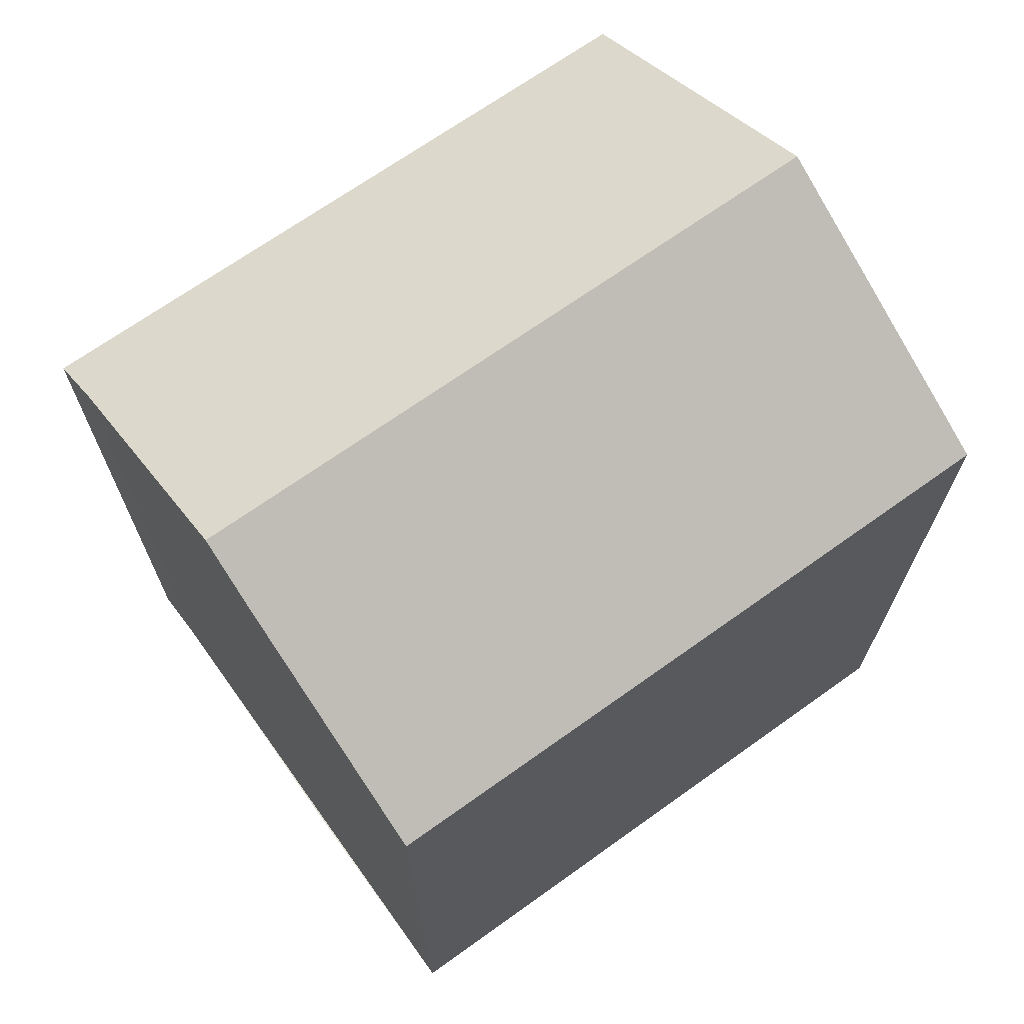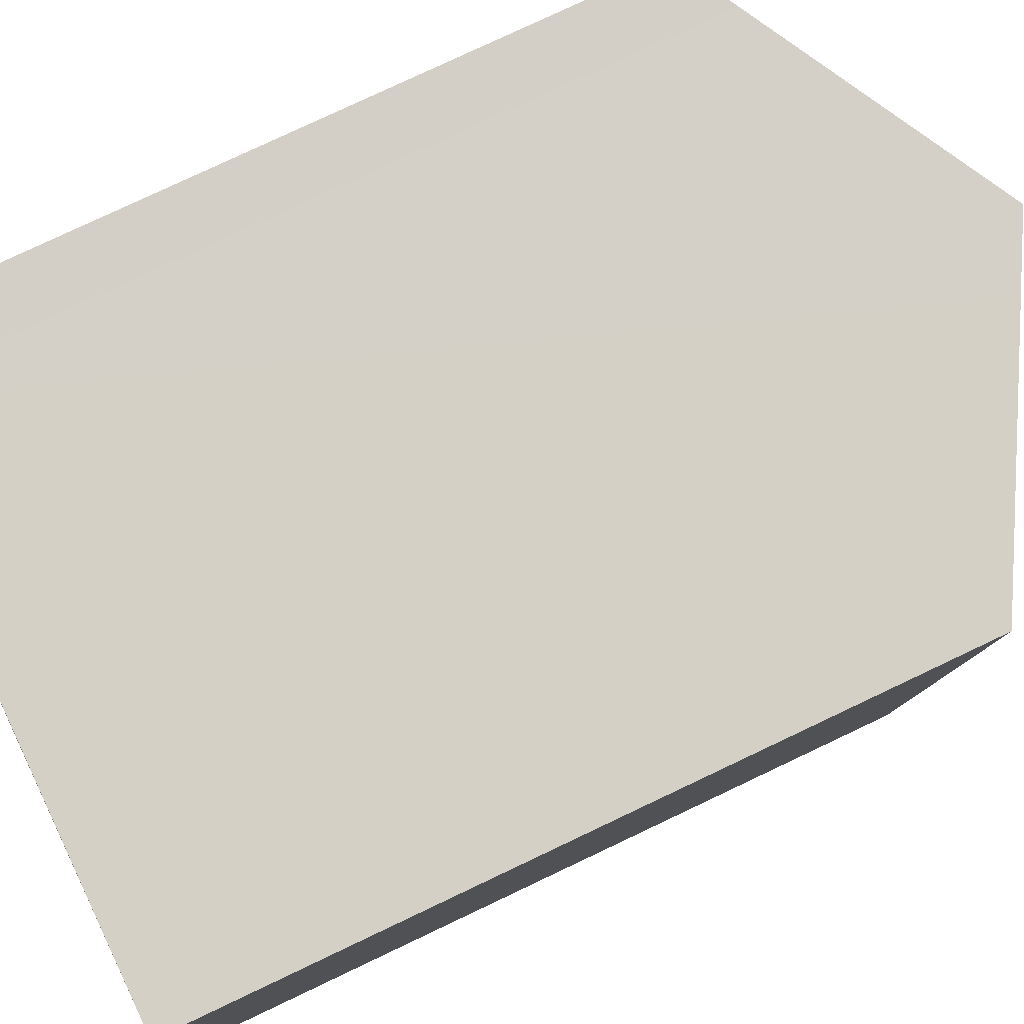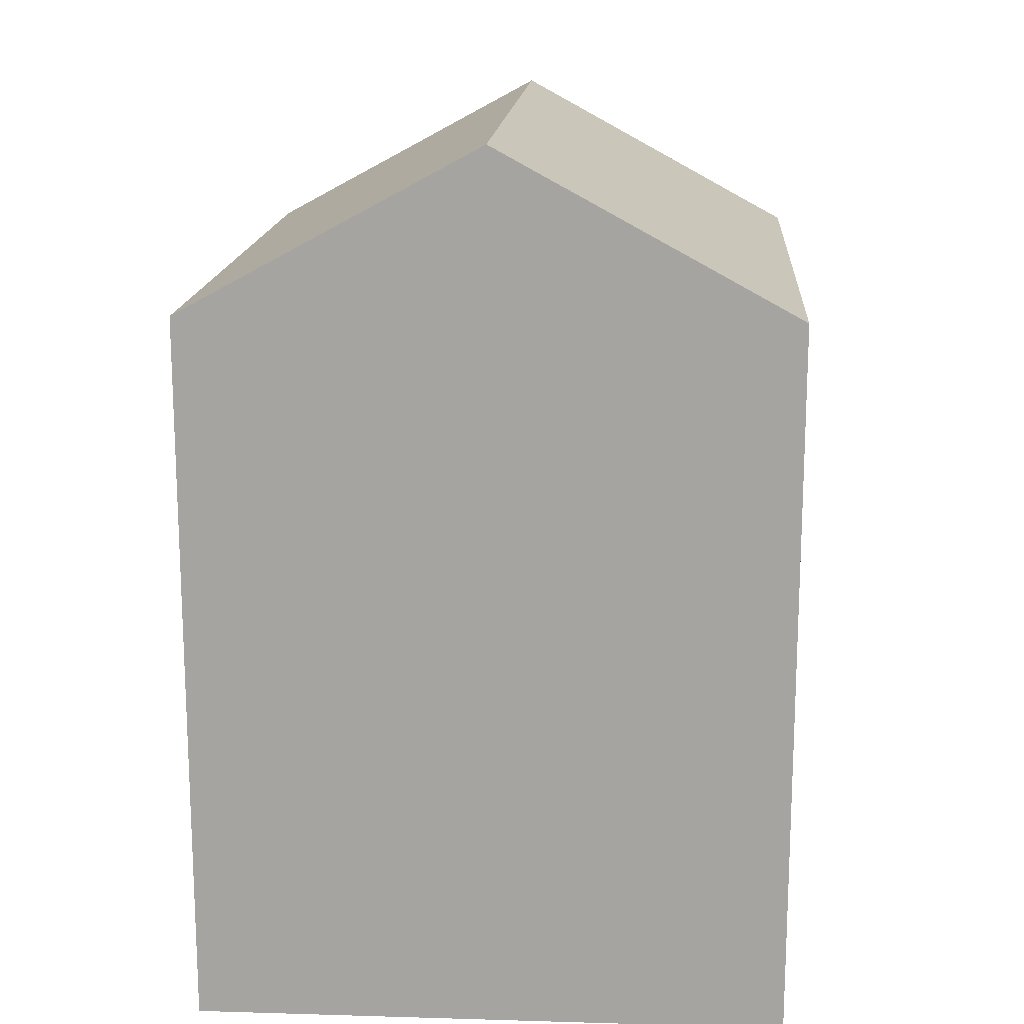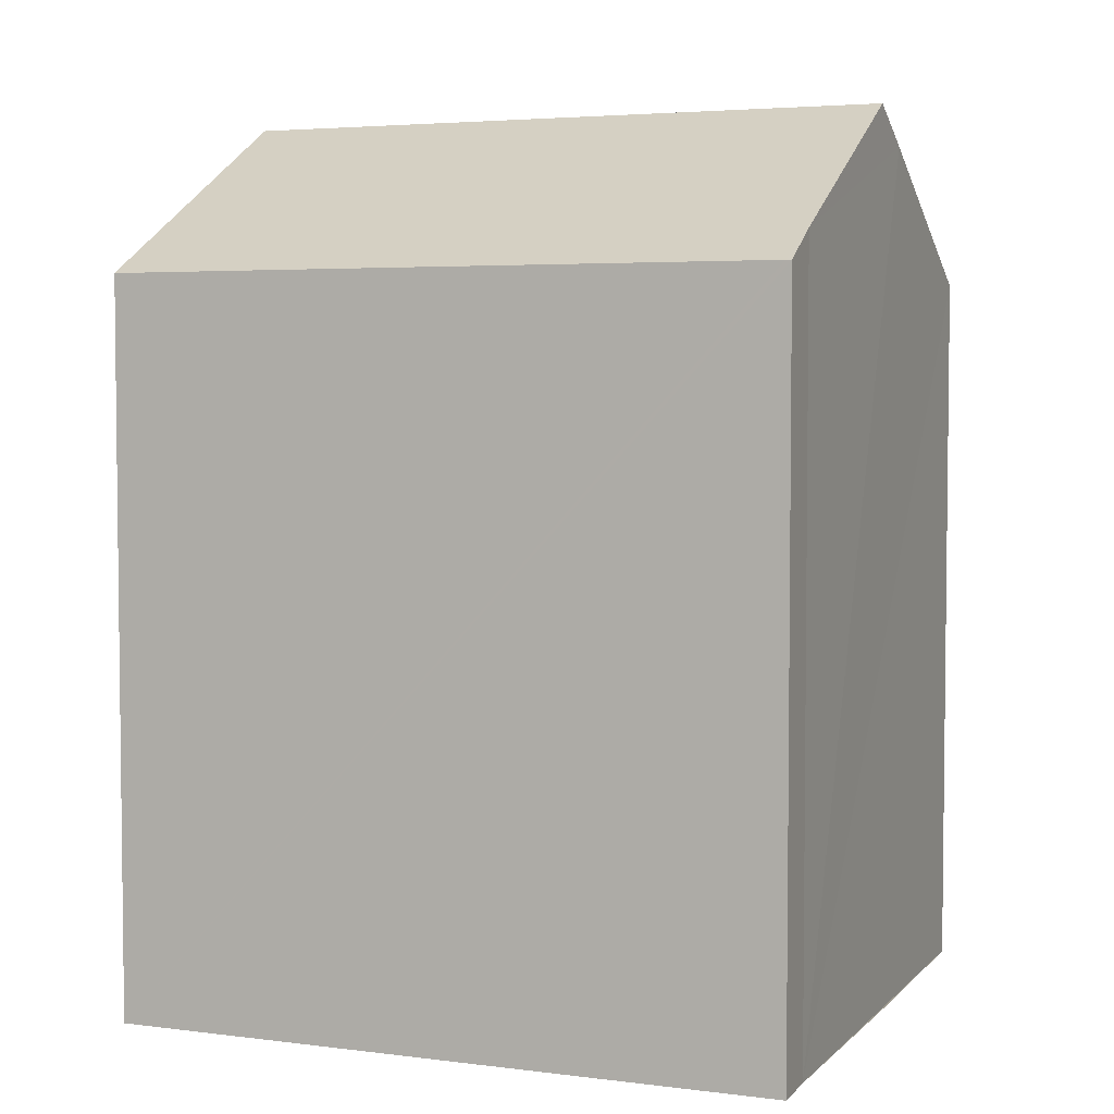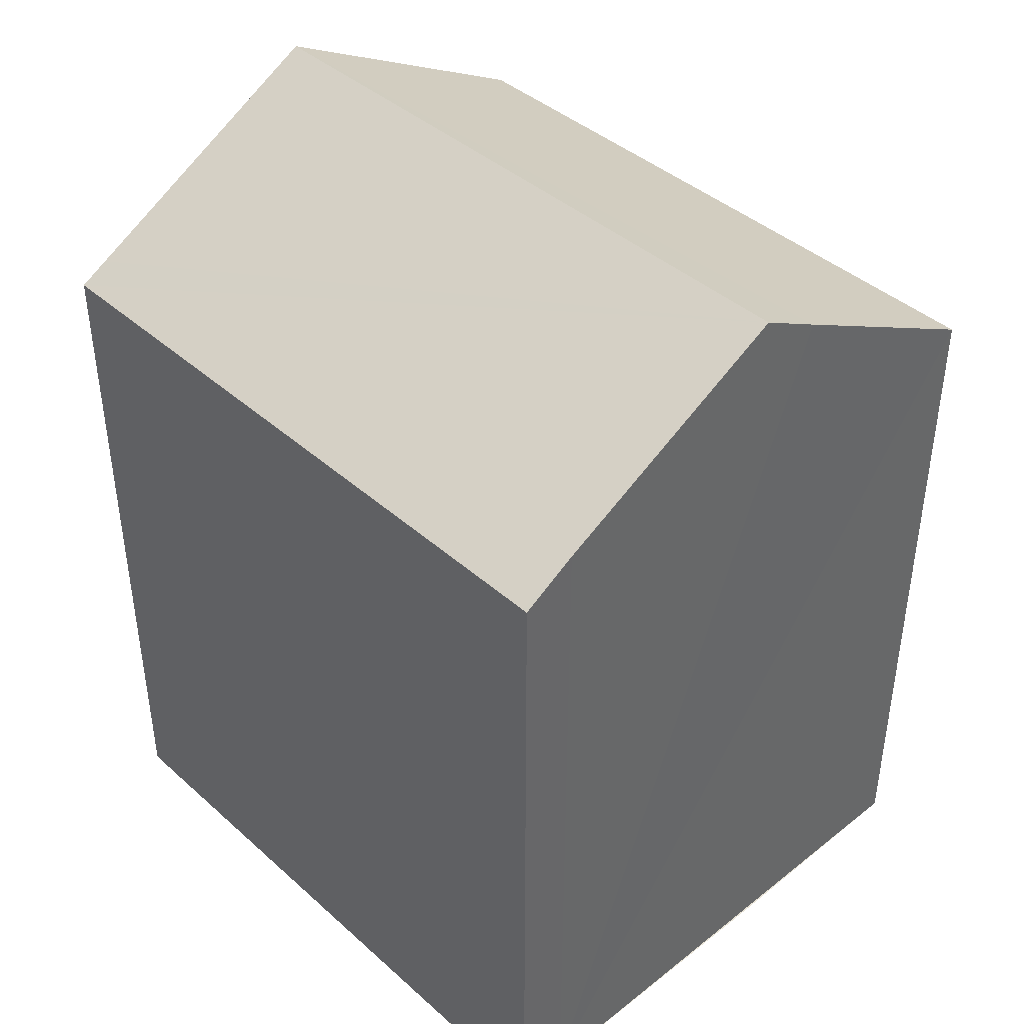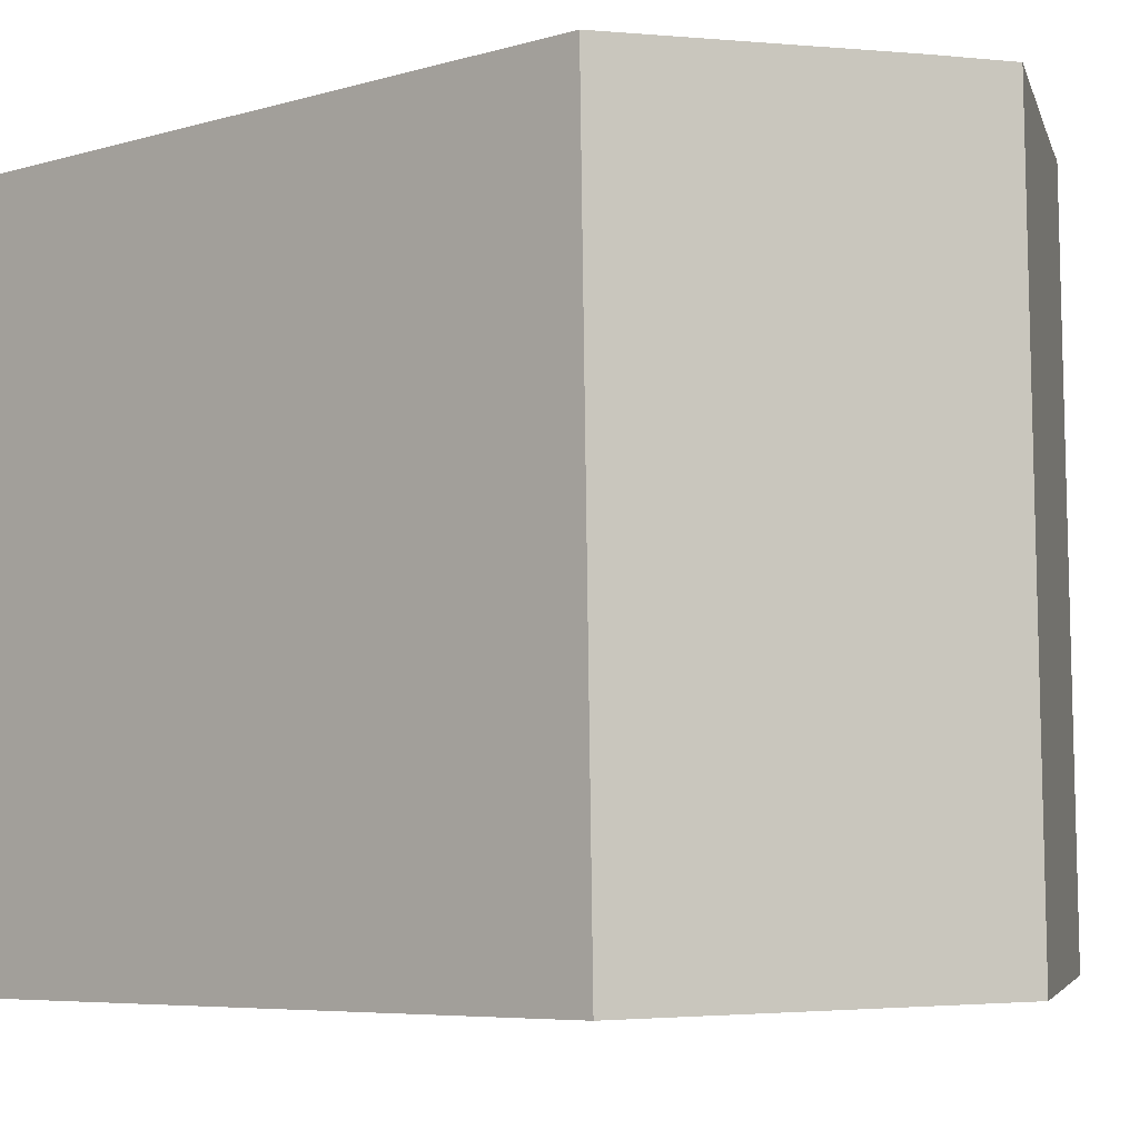
<metadata>
{"format":"obj","ext":"obj","renderer":"f3d","projection":"perspective","resolution":1024,"background":"white","views":[{"elev":69.2,"azim":55.6,"up":"+Y"},{"elev":79.2,"azim":64.7,"up":"+Z"},{"elev":15.9,"azim":-174.8,"up":"+Y"},{"elev":4.1,"azim":-66.5,"up":"+Y"},{"elev":41.5,"azim":-42.0,"up":"+Y"},{"elev":-6.0,"azim":131.7,"up":"+Z"}]}
</metadata>
<code>
v  10.94 17.65 -0.326
v  13.73 16.3 14.69
v  13.43 16.3 -0.4
v  8.479 19.15 14.86
v  8.31 19.08 -0.248
v  6.711 19.95 -0.2
v  7.019 19.95 14.89
v  0.3 16.29 15.06
v  1.559 16.98 14.99
v  0.298 16.3 14.92
v  0.661 16.66 -0.02
v  0 16.3 9.98e-16
v  0.145 16.3 7.243
v  0.184 16.3 9.241
v  0.297 16.3 14.88
v  13.43 2.449e-17 -0.4
v  8.31 1.519e-17 -0.248
v  0.661 1.225e-18 -0.02
v  0 0 0
v  10.94 1.996e-17 -0.326
v  6.711 1.225e-17 -0.2
v  0.145 -4.435e-16 7.243
v  0.298 -9.138e-16 14.92
v  0.3 -9.22e-16 15.06
v  0.184 -5.658e-16 9.241
v  0.297 -9.114e-16 14.88
v  1.559 -9.179e-16 14.99
v  13.73 -8.994e-16 14.69
v  7.019 -9.116e-16 14.89
v  8.479 -9.099e-16 14.86
g defaultobject
f 1 2 3
f 2 1 4
f 4 1 5
f 4 5 6
f 4 6 7
f 8 9 10
f 11 7 6
f 7 11 12
f 7 12 13
f 7 13 14
f 7 14 15
f 7 15 10
f 7 10 9
f 5 11 6
f 11 5 1
f 11 1 3
f 11 3 16
f 11 16 12
f 12 16 17
f 12 17 18
f 12 18 19
f 17 16 20
f 18 17 21
f 19 13 12
f 13 19 14
f 14 19 15
f 15 19 10
f 10 19 8
f 8 19 22
f 8 22 23
f 8 23 24
f 23 22 25
f 23 25 26
f 8 27 9
f 27 8 24
f 9 4 7
f 4 9 27
f 4 27 2
f 2 27 28
f 28 27 29
f 28 29 30
f 28 3 2
f 3 28 16
f 23 27 24
f 27 23 26
f 27 26 25
f 27 25 29
f 29 25 22
f 29 22 19
f 29 19 30
f 30 19 28
f 28 19 18
f 28 18 21
f 28 21 16
f 16 21 20
f 20 21 17

</code>
